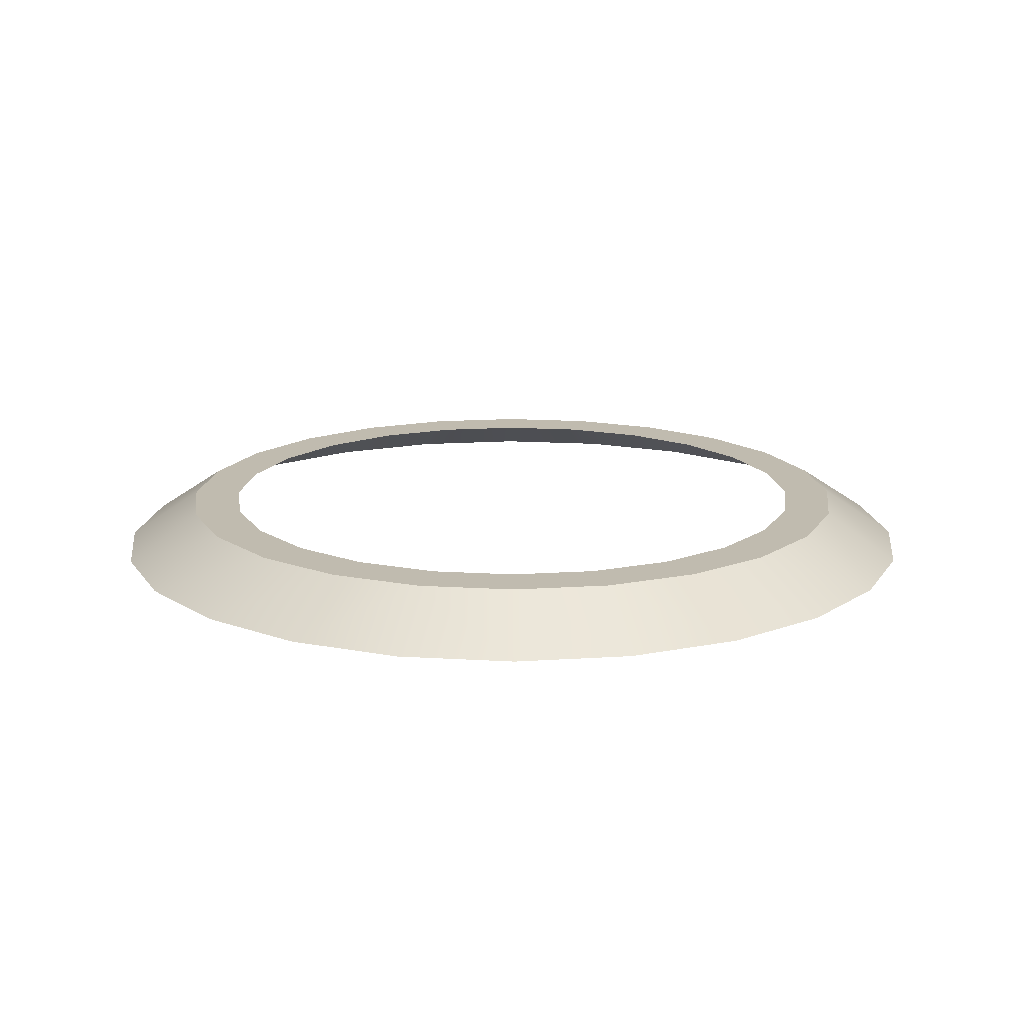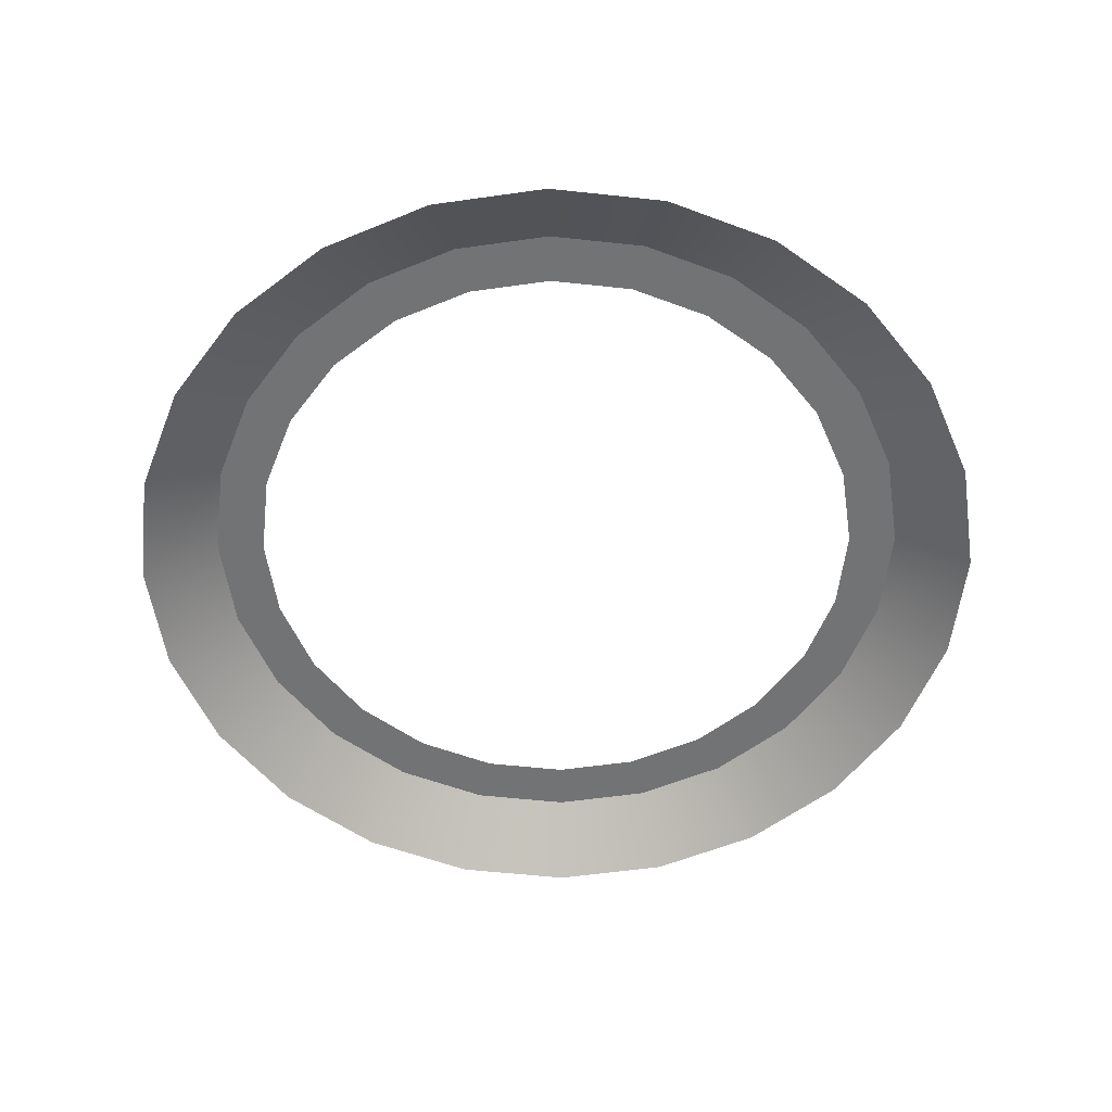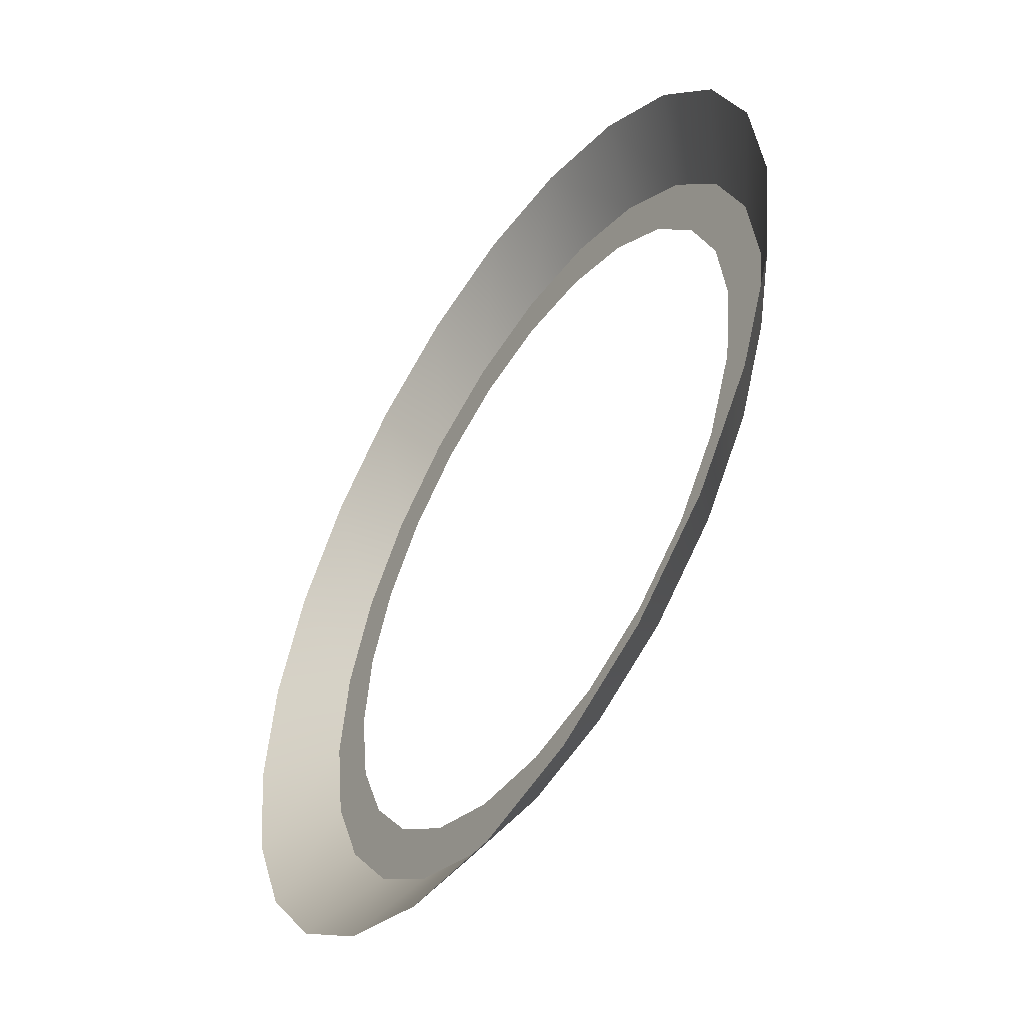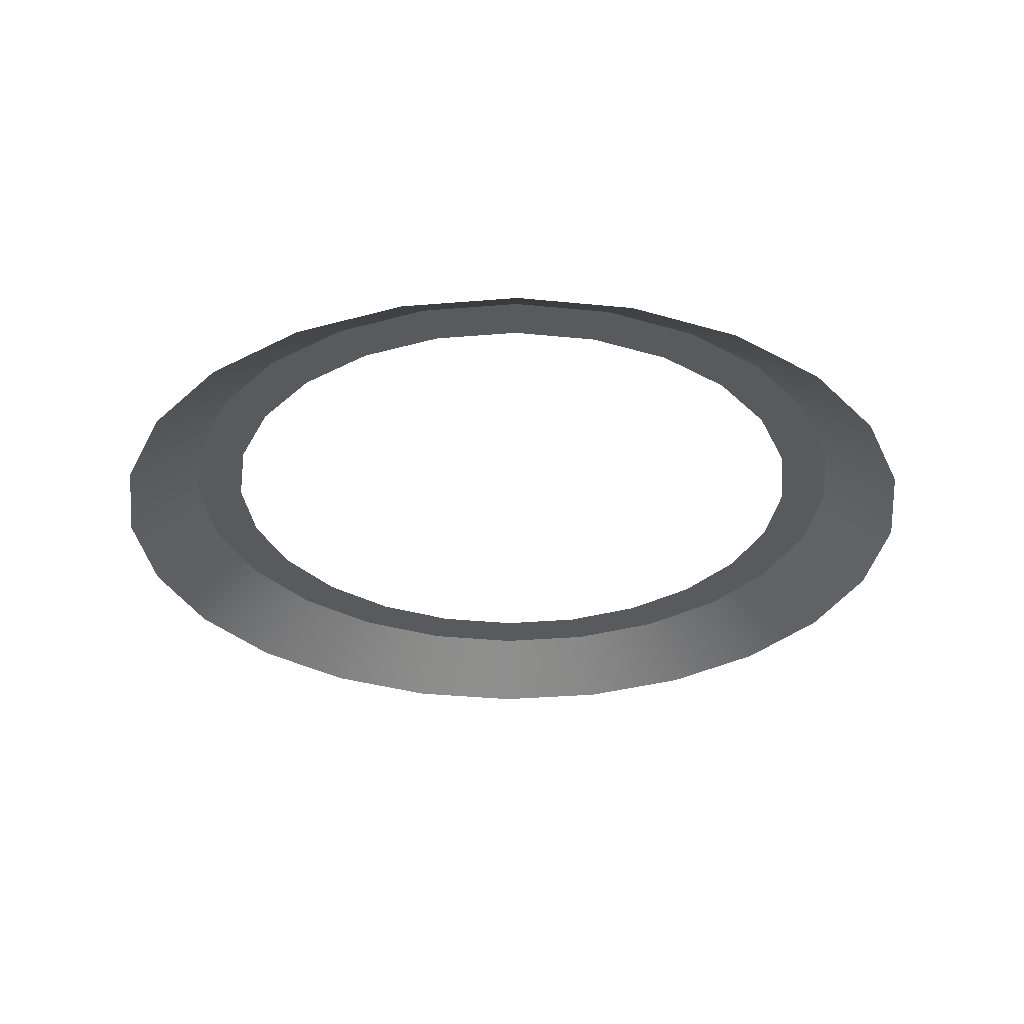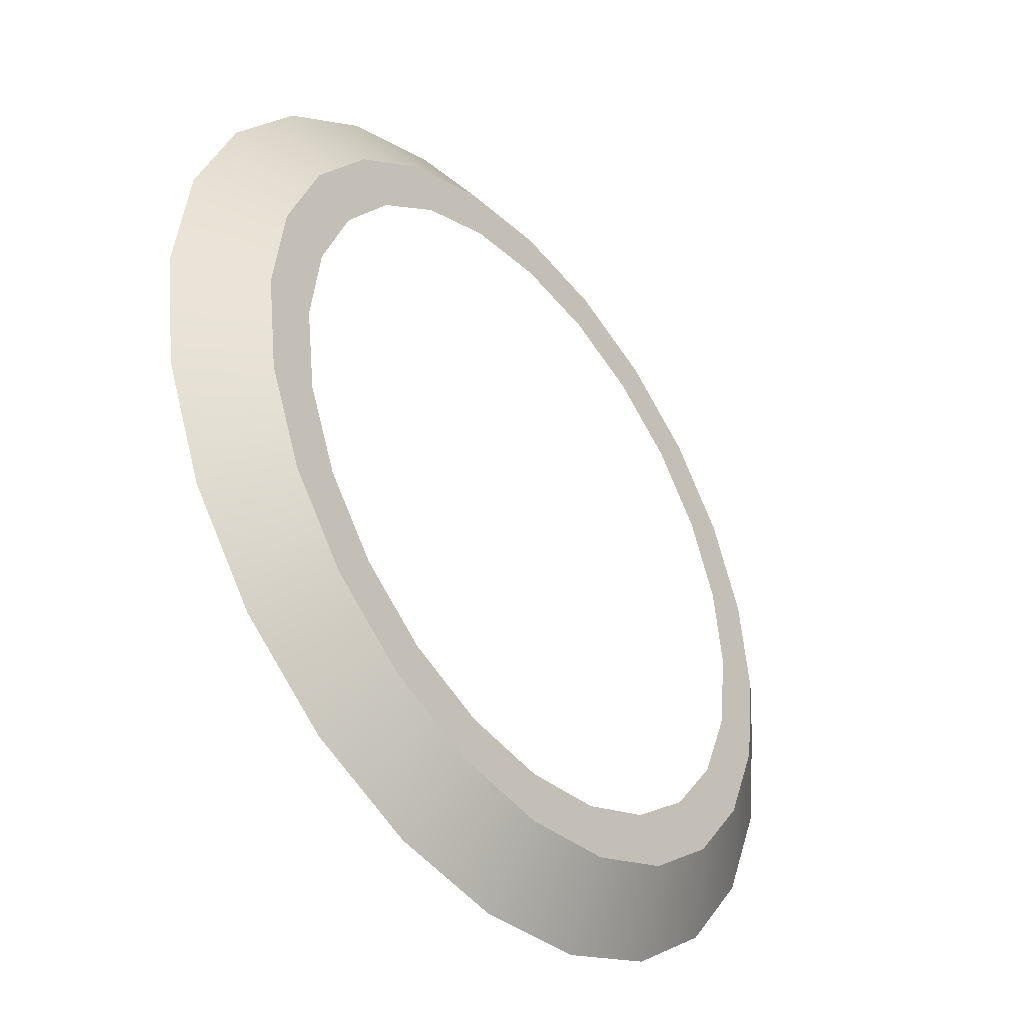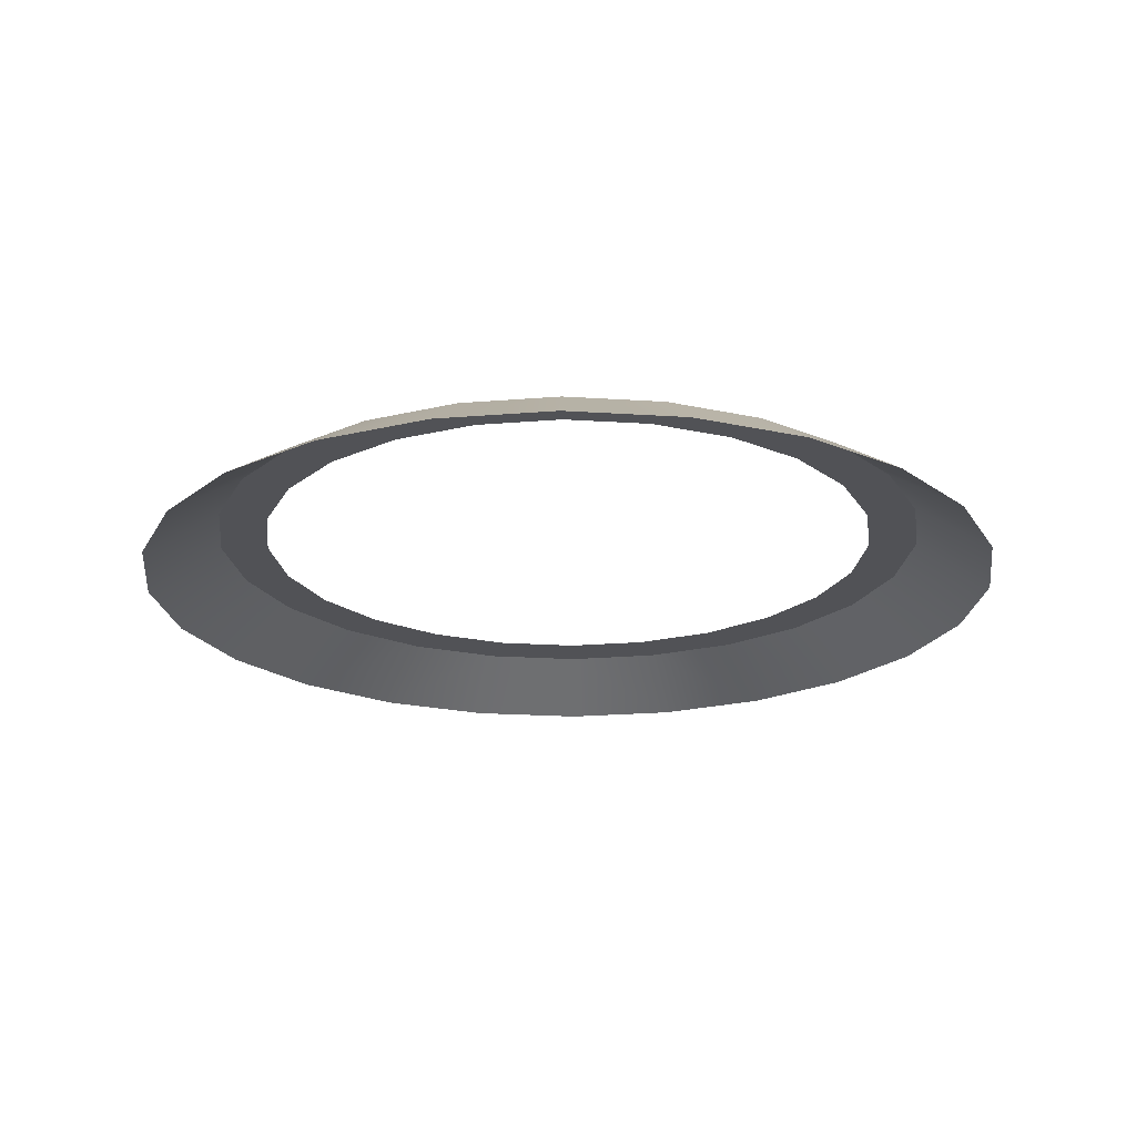
<metadata>
{"format":"obj","ext":"obj","renderer":"f3d","projection":"perspective","resolution":1024,"background":"white","views":[{"elev":15.9,"azim":-75.3,"up":"+Z"},{"elev":-55.8,"azim":-74.0,"up":"+Z"},{"elev":-50.6,"azim":-123.0,"up":"+Y"},{"elev":-31.5,"azim":89.3,"up":"+Z"},{"elev":-41.5,"azim":-51.5,"up":"+Y"},{"elev":-21.2,"azim":-104.1,"up":"+Z"}]}
</metadata>
<code>
o #ID19
v 0.1142 -0.215 0.08393
v 0.1142 -0.2718 0.08393
v 0.1179 -0.2434 0.08393
v 0.1032 -0.1885 0.08393
v 0.1032 -0.2983 0.08393
v 0.1031 -0.2434 0.08393
v 0.0999 -0.2188 0.08393
v 0.08577 -0.1658 0.08393
v 0.09041 -0.1959 0.08393
v 0.07532 -0.1762 0.08393
v 0.06304 -0.1483 0.08393
v 0.05565 -0.1611 0.08393
v 0.03656 -0.1374 0.08393
v 0.03274 -0.1516 0.08393
v 0.008152 -0.1336 0.08393
v 0.008152 -0.1484 0.08393
v -0.01643 -0.1516 0.08393
v -0.02026 -0.1374 0.08393
v -0.03934 -0.1611 0.08393
v -0.04673 -0.1483 0.08393
v -0.05901 -0.1762 0.08393
v -0.06947 -0.1658 0.08393
v -0.07411 -0.1959 0.08393
v -0.08691 -0.1885 0.08393
v -0.0836 -0.2188 0.08393
v -0.08683 -0.2434 0.08393
v -0.08691 -0.2983 0.08393
v -0.09788 -0.2718 0.08393
v -0.09788 -0.215 0.08393
v -0.1016 -0.2434 0.08393
v 0.0999 -0.268 0.08393
v 0.08577 -0.321 0.08393
v 0.09041 -0.2909 0.08393
v 0.07532 -0.3106 0.08393
v 0.06304 -0.3385 0.08393
v 0.05565 -0.3256 0.08393
v 0.03656 -0.3494 0.08393
v 0.03274 -0.3351 0.08393
v 0.008152 -0.3532 0.08393
v 0.008152 -0.3384 0.08393
v -0.02026 -0.3494 0.08393
v -0.01643 -0.3351 0.08393
v -0.03934 -0.3256 0.08393
v -0.04673 -0.3385 0.08393
v -0.05901 -0.3106 0.08393
v -0.06947 -0.321 0.08393
v -0.07411 -0.2909 0.08393
v -0.0836 -0.268 0.08393
v -0.08691 -0.2983 0.08393
v -0.08515 -0.3367 0.06926
v -0.06947 -0.321 0.08393
v -0.1061 -0.3094 0.06926
v -0.05783 -0.3577 0.06926
v -0.04673 -0.3385 0.08393
v -0.026 -0.3709 0.06926
v -0.02026 -0.3494 0.08393
v 0.008152 -0.3532 0.08393
v 0.008152 -0.3753 0.06926
v 0.03656 -0.3494 0.08393
v 0.04231 -0.3709 0.06926
v 0.06304 -0.3385 0.08393
v 0.07413 -0.3577 0.06926
v 0.08577 -0.321 0.08393
v 0.1015 -0.3367 0.06926
v 0.1032 -0.2983 0.08393
v 0.1224 -0.3094 0.06926
v 0.1142 -0.2718 0.08393
v 0.1356 -0.2775 0.06926
v 0.1179 -0.2434 0.08393
v 0.1401 -0.2434 0.06926
v 0.1356 -0.2092 0.06926
v 0.1142 -0.215 0.08393
v 0.1224 -0.1774 0.06926
v 0.1032 -0.1885 0.08393
v 0.1015 -0.1501 0.06926
v 0.08577 -0.1658 0.08393
v 0.07413 -0.1291 0.06926
v 0.06304 -0.1483 0.08393
v 0.04231 -0.1159 0.06926
v 0.03656 -0.1374 0.08393
v 0.008152 -0.1114 0.06926
v 0.008152 -0.1336 0.08393
v -0.026 -0.1159 0.06926
v -0.02026 -0.1374 0.08393
v -0.04673 -0.1483 0.08393
v -0.05783 -0.1291 0.06926
v -0.06947 -0.1658 0.08393
v -0.08515 -0.1501 0.06926
v -0.08691 -0.1885 0.08393
v -0.1061 -0.1774 0.06926
v -0.09788 -0.215 0.08393
v -0.1193 -0.2092 0.06926
v -0.1016 -0.2434 0.08393
v -0.1238 -0.2434 0.06926
v -0.1193 -0.2775 0.06926
v -0.09788 -0.2718 0.08393
f 1 2 3
f 2 1 4
f 2 4 5
f 5 4 6
f 6 4 7
f 7 4 8
f 7 8 9
f 9 8 10
f 10 8 11
f 10 11 12
f 12 11 13
f 12 13 14
f 14 13 15
f 14 15 16
f 16 15 17
f 17 15 18
f 17 18 19
f 19 18 20
f 19 20 21
f 21 20 22
f 21 22 23
f 23 22 24
f 23 24 25
f 25 24 26
f 26 24 27
f 27 24 28
f 28 24 29
f 28 29 30
f 5 31 32
f 31 5 6
f 32 31 33
f 32 33 34
f 32 34 35
f 35 34 36
f 35 36 37
f 37 36 38
f 37 38 39
f 39 38 40
f 39 40 41
f 41 40 42
f 41 42 43
f 41 43 44
f 44 43 45
f 44 45 46
f 46 45 47
f 46 47 27
f 27 47 48
f 27 48 26
f 49 50 51
f 50 49 52
f 51 53 54
f 53 51 50
f 54 55 56
f 55 54 53
f 57 55 58
f 55 57 56
f 59 58 60
f 58 59 57
f 61 60 62
f 60 61 59
f 63 62 64
f 62 63 61
f 65 64 66
f 64 65 63
f 67 66 68
f 66 67 65
f 69 68 70
f 68 69 67
f 71 69 70
f 69 71 72
f 73 72 71
f 72 73 74
f 75 74 73
f 74 75 76
f 77 76 75
f 76 77 78
f 79 78 77
f 78 79 80
f 81 80 79
f 80 81 82
f 83 82 81
f 82 83 84
f 83 85 84
f 85 83 86
f 86 87 85
f 87 86 88
f 88 89 87
f 89 88 90
f 90 91 89
f 91 90 92
f 92 93 91
f 93 92 94
f 93 95 96
f 95 93 94
f 96 52 49
f 52 96 95

</code>
